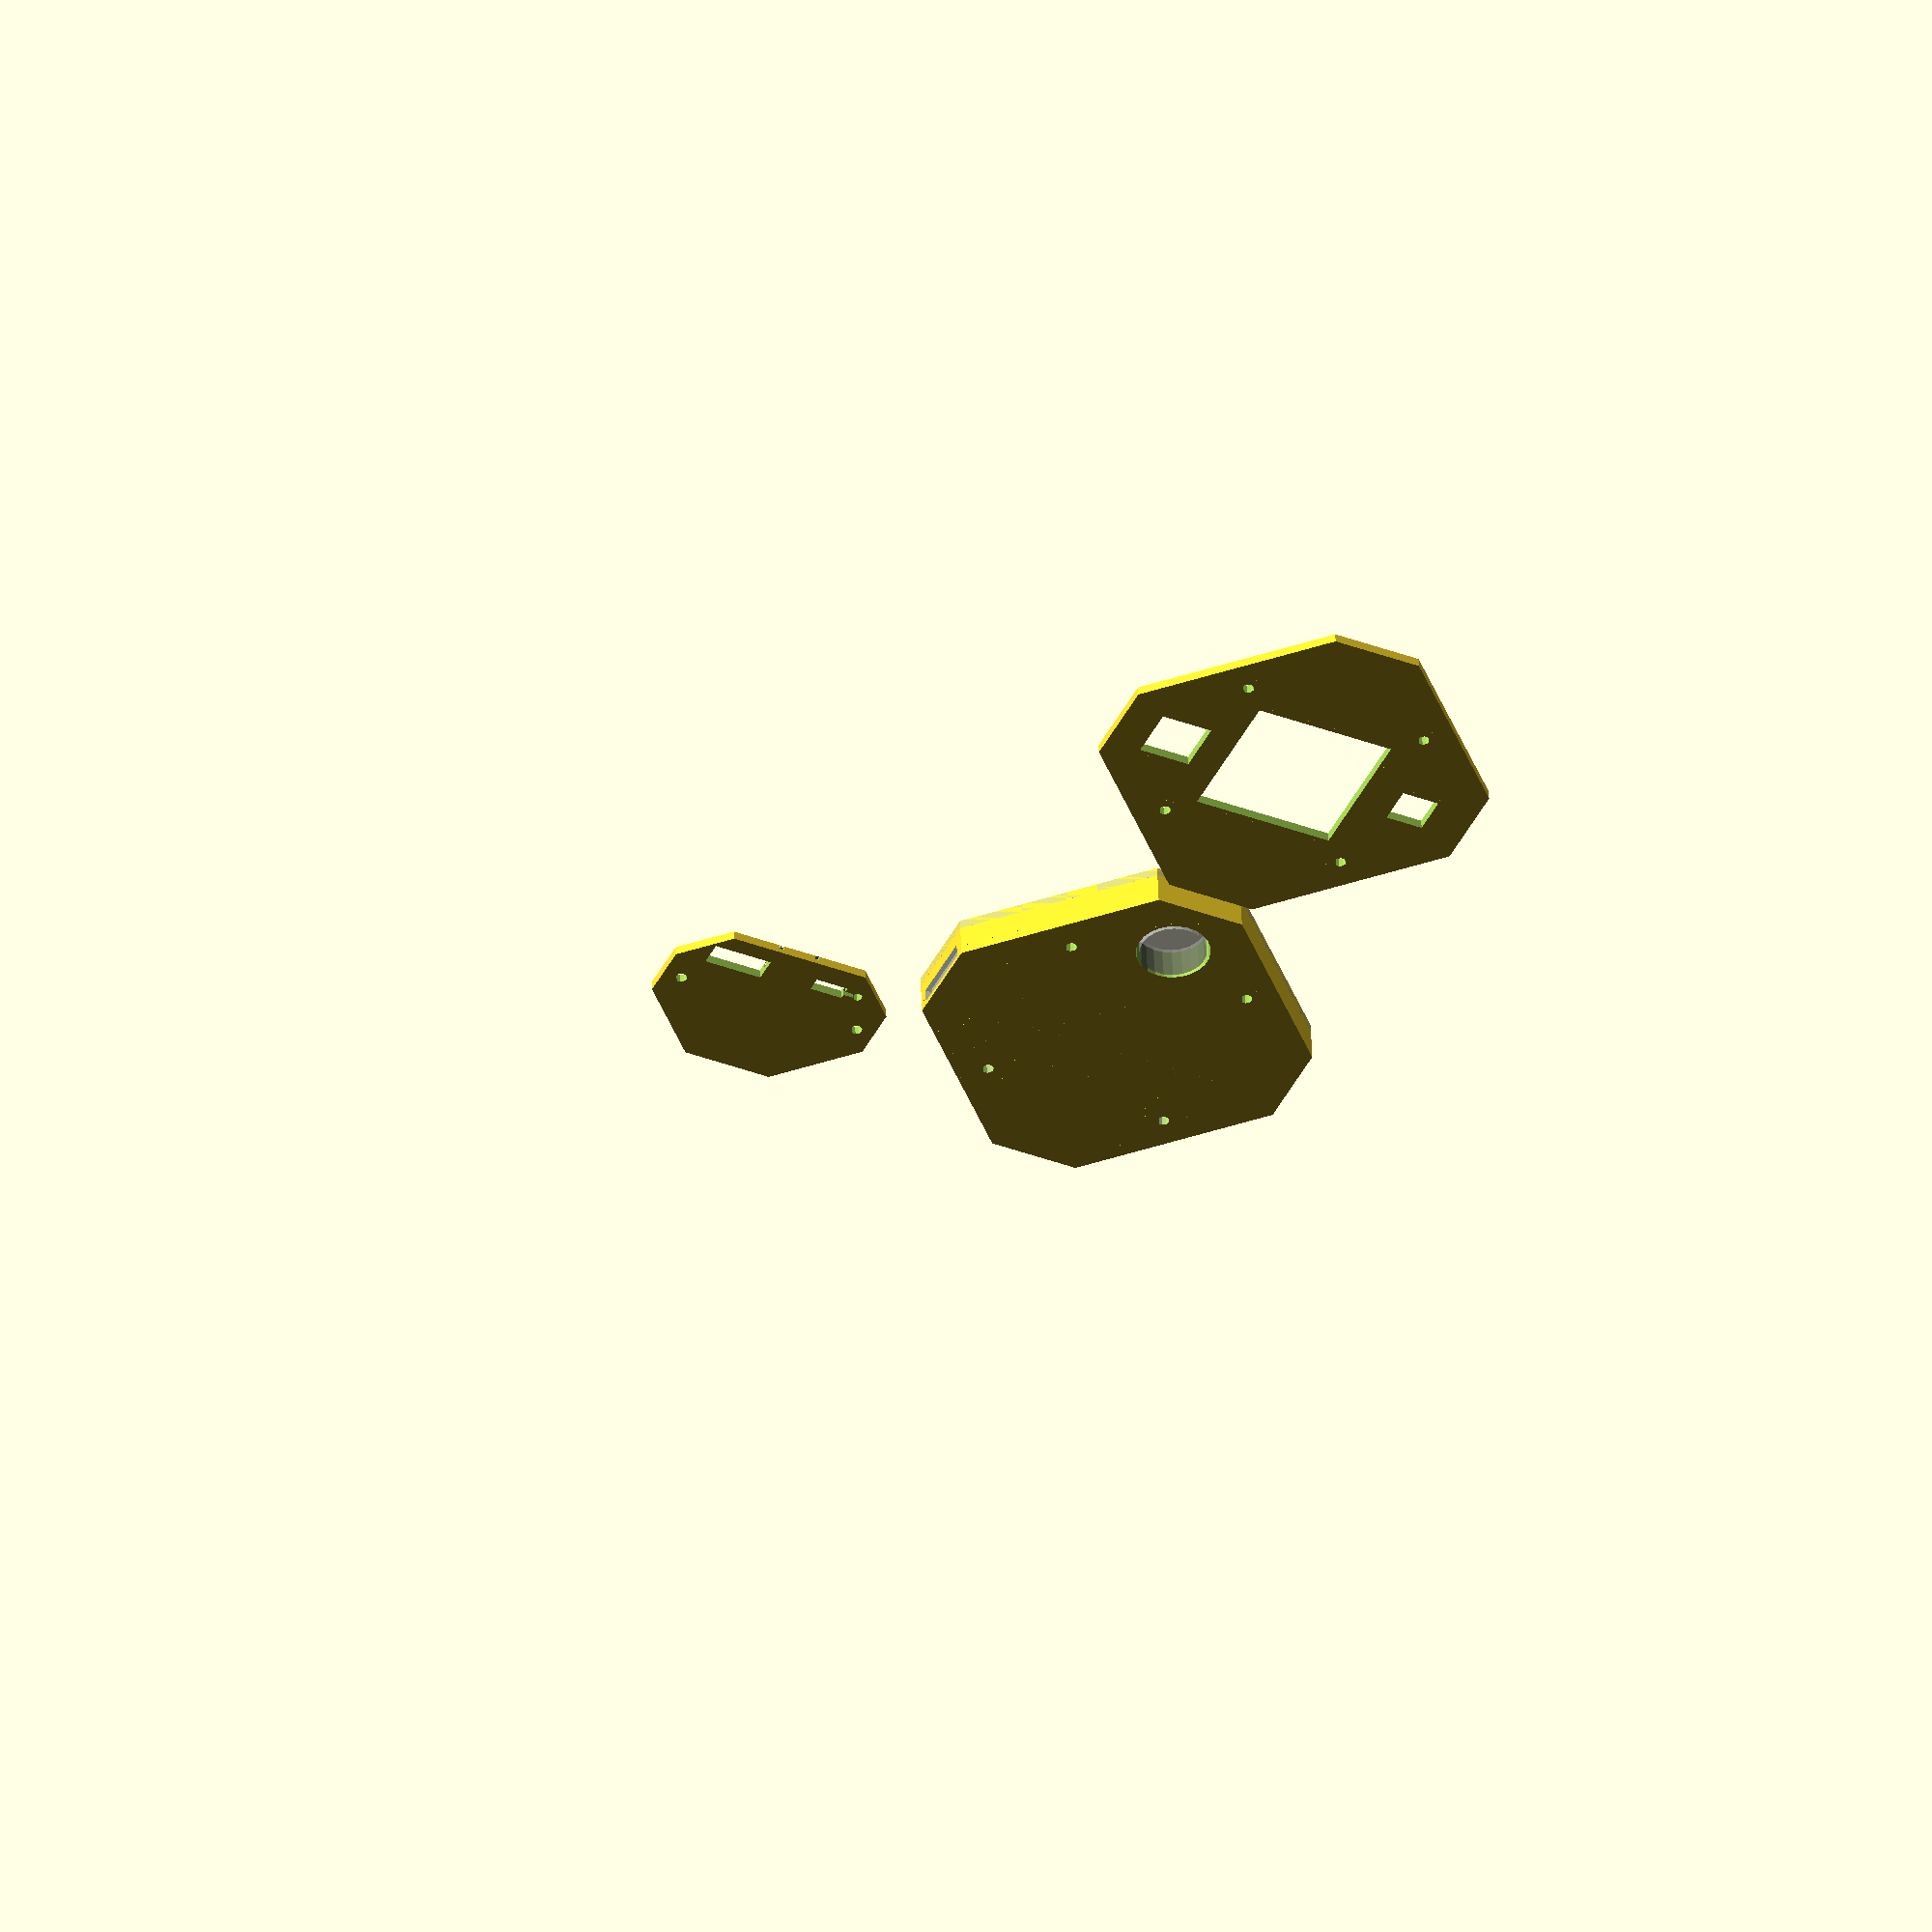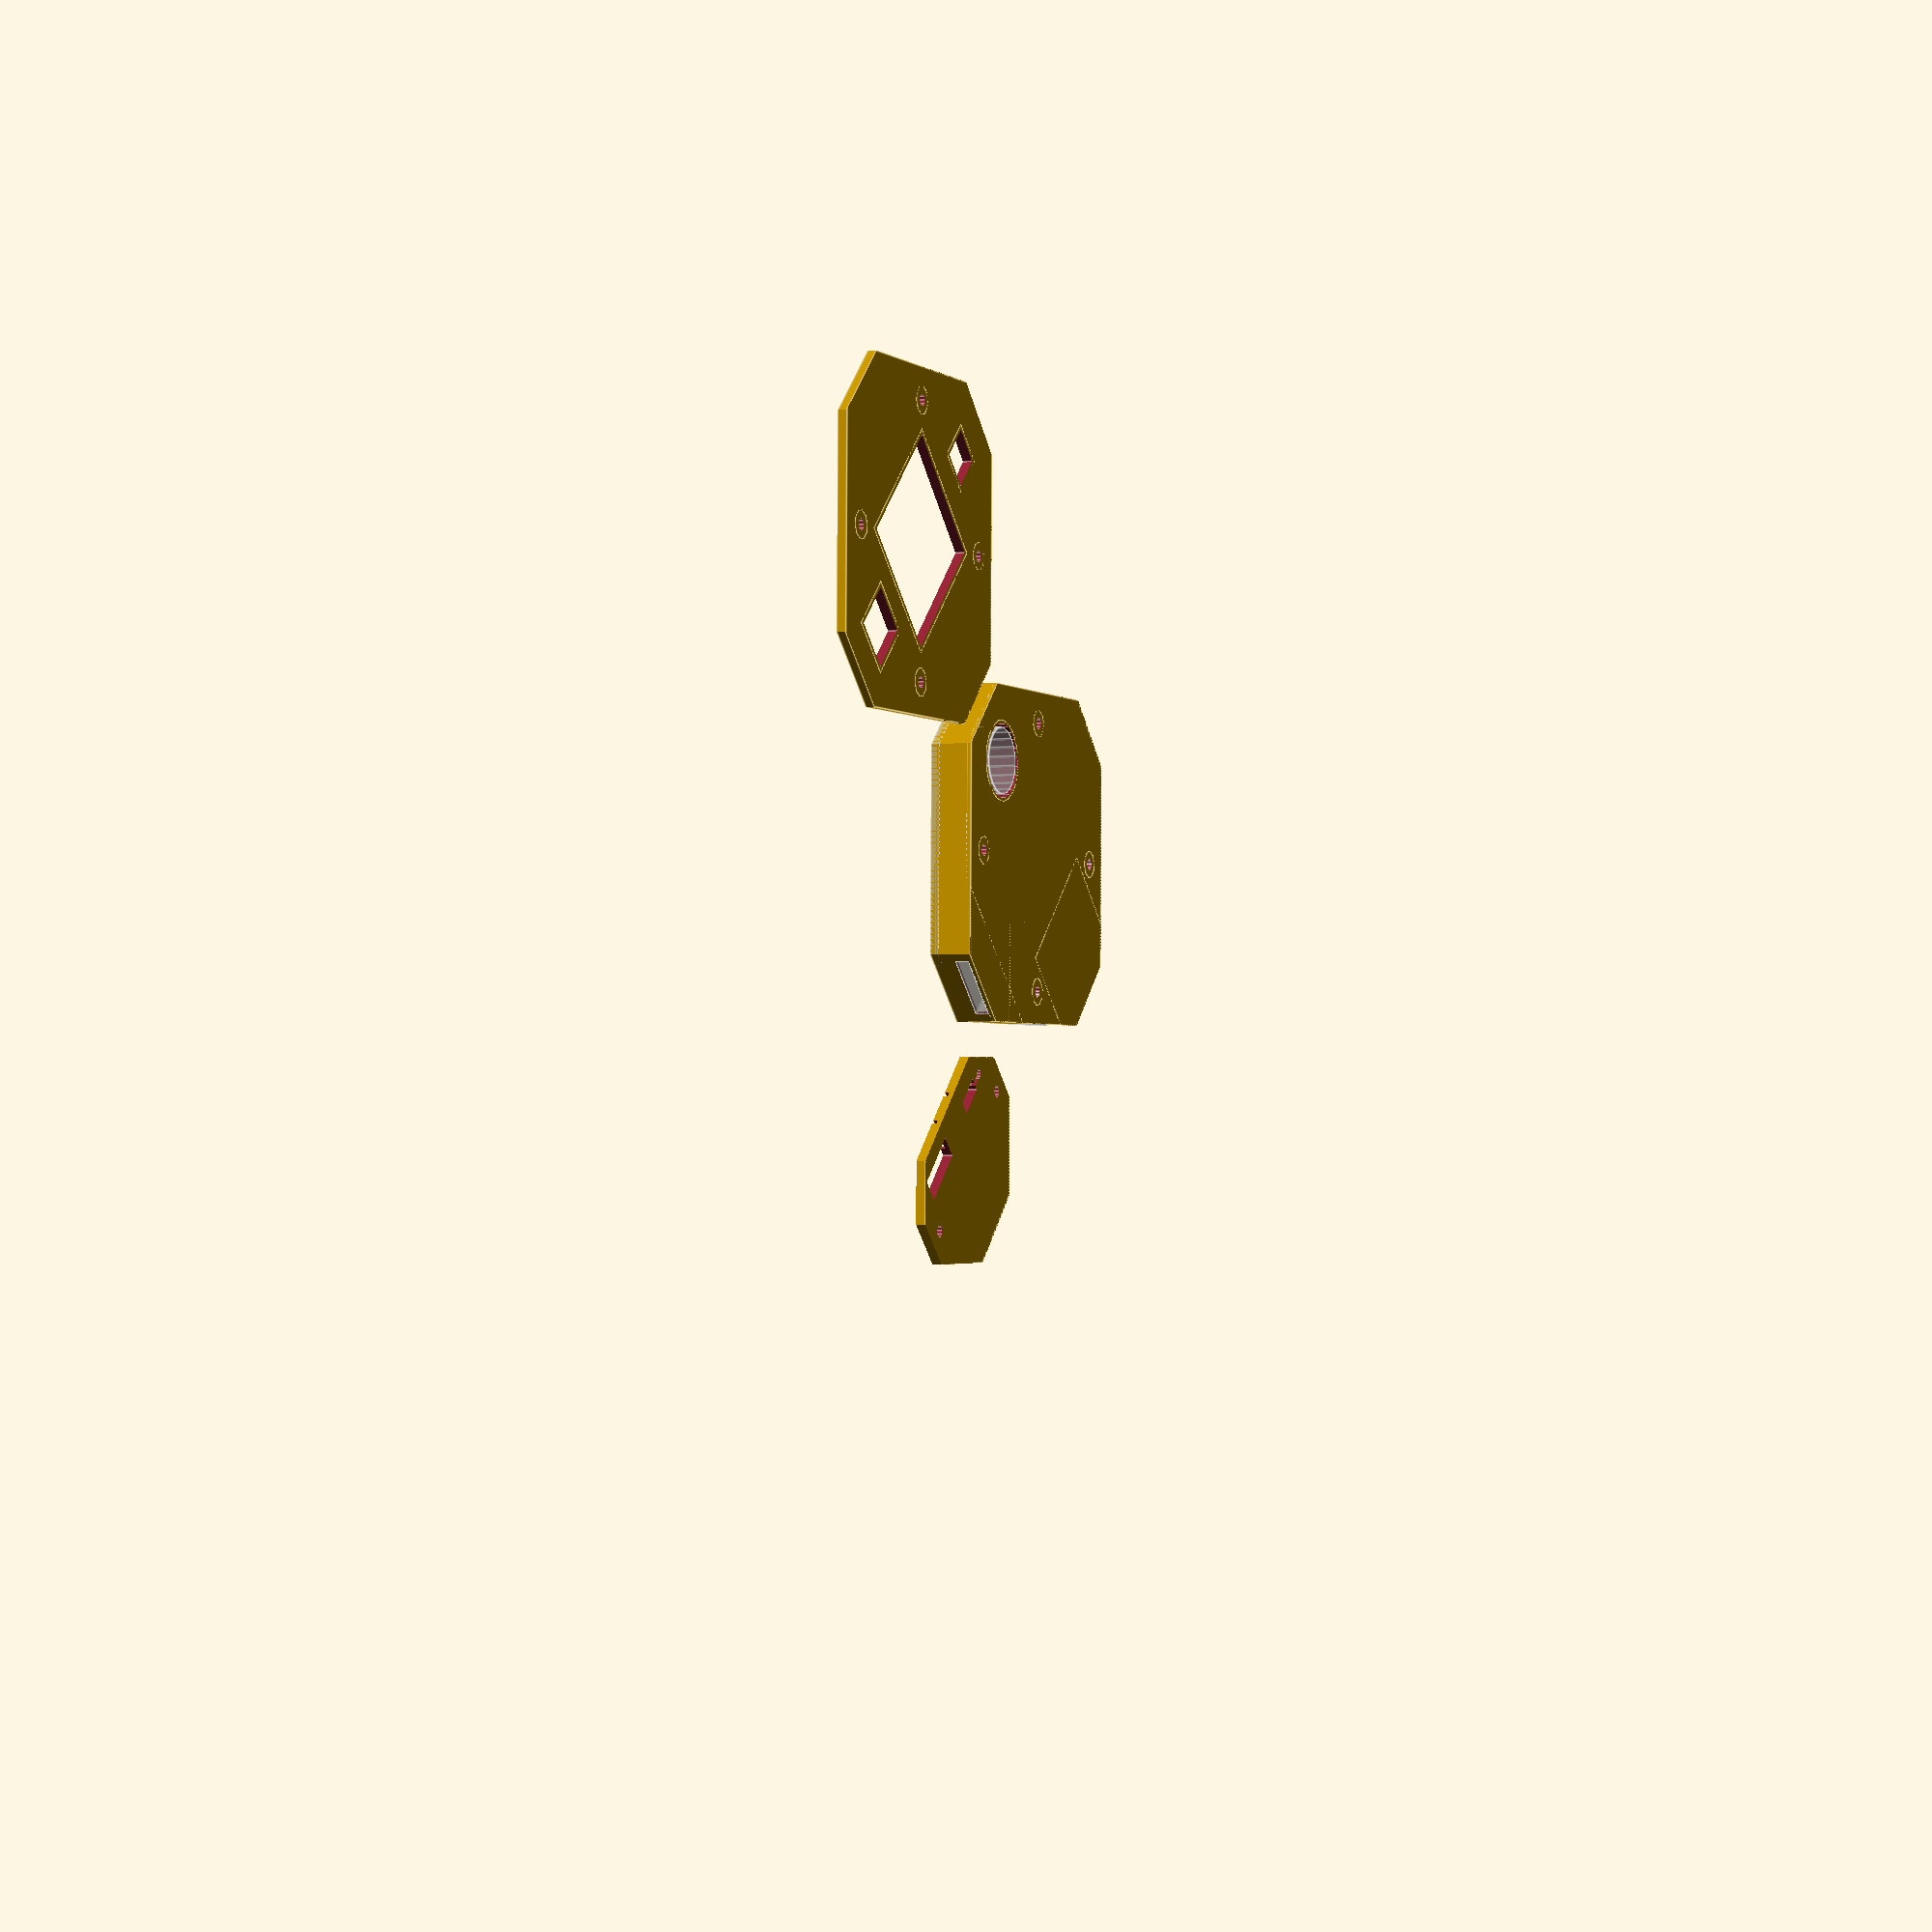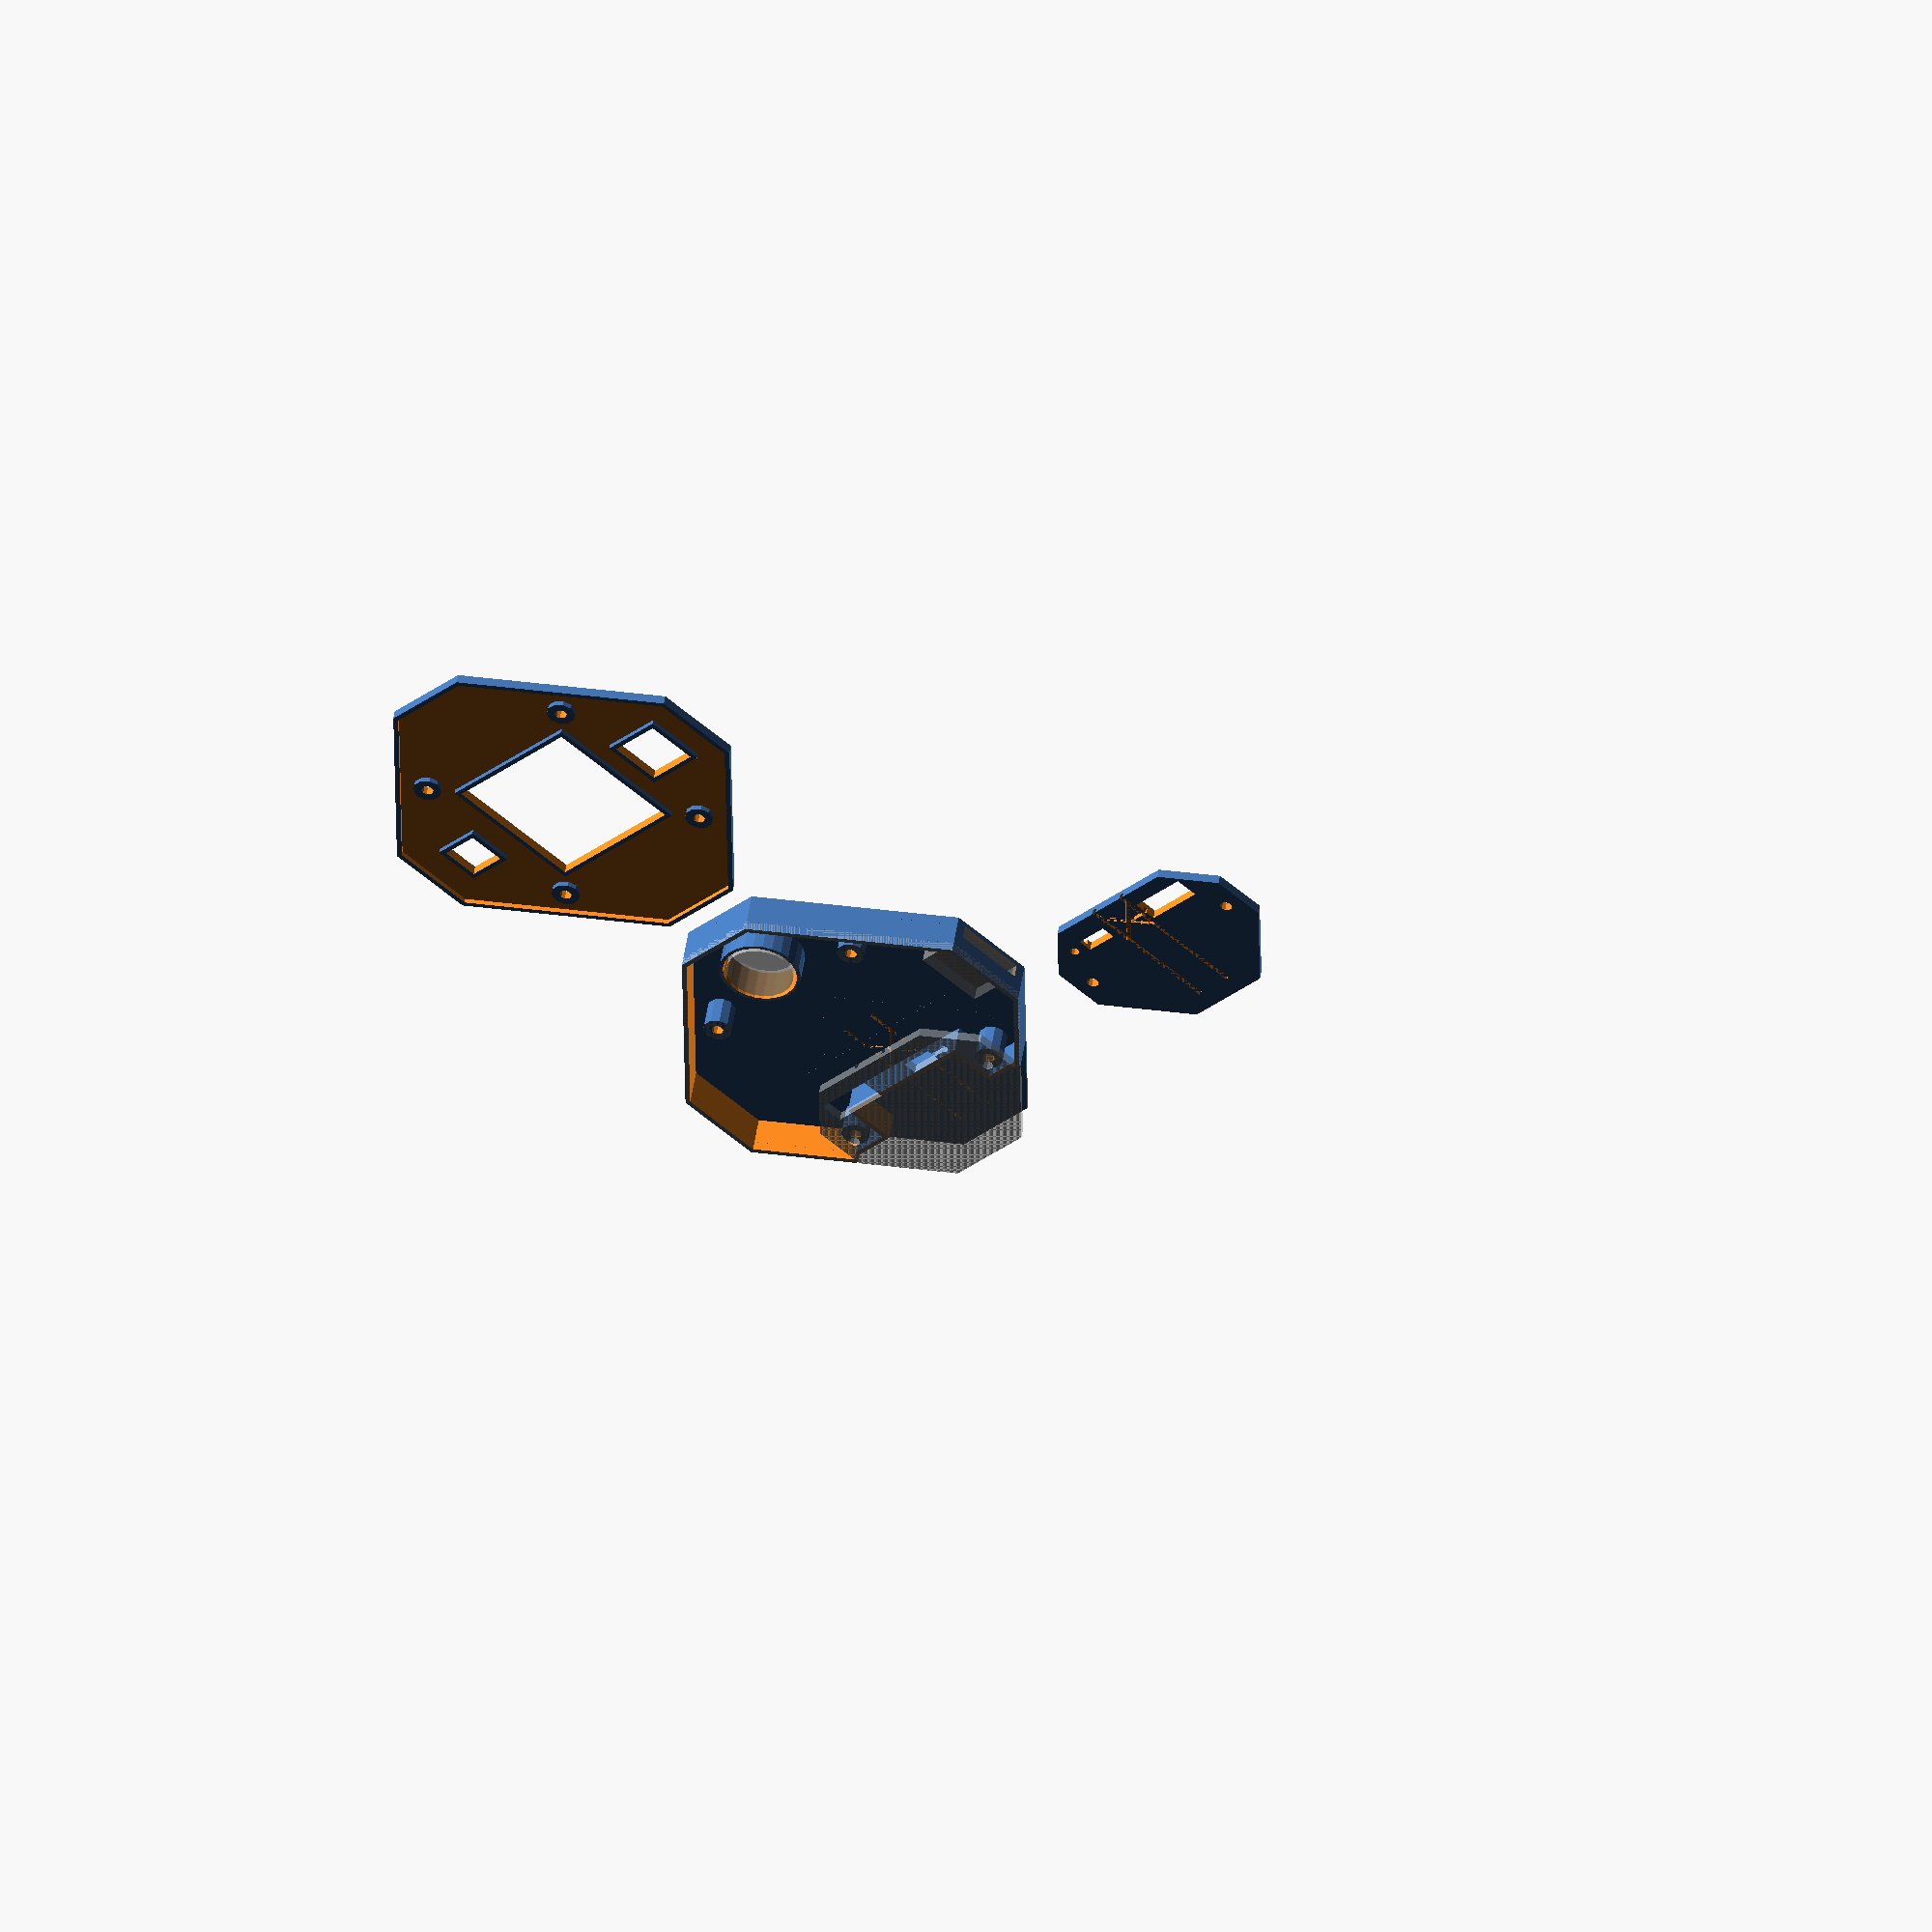
<openscad>
eps = 0.001;
SCREW_R = 1.25;

module main_octagon (h, minus=0) {
    m = minus;
    union () {
        intersection () {
            translate ([-40+m, -40+m, 0]) cube ([80-m*2, 80-m*2, h]);
            rotate ([0, 0, 45]) translate ([-35+m, -35+m, 0]) cube ([70-m*2, 70-m*2, h]);
        }
    }
}

module the_wall (h, minus=0) {
    m = minus;
    difference () {
        main_octagon (h, m);
        translate ([-50, -55+m, 0]) cube ([100, 30, h+1]);
        translate ([-15-m, -45-m, 0]) cube ([30+2*m, 30+2*m, h+1]);
    }
}

module screw_mod (h, r=3) {
    for (x=[-20, 20]) {
        for (y=[-20, 20]) {
            translate ([x, y, 0]) cylinder (h, r=r, $fn=10);
        }
    }
}

module screw_holes () {
    translate ([0, 0, -100]) screw_mod (200, SCREW_R);
}

module wall_adjust (n) {
    h = 1+3*n;
    difference () {
        intersection () {
            translate ([-24, -105, h]) cube ([50-2, 100, 100]);
            translate ([0, 10, 0]) rotate ([0, 0, -135]) cube ([100, 100, 100]);
        }
    }
}

module wire_paths (h) {
    union () {
        for (s=[-1, 1]) {
            translate ([-0.5+4*s, -35, 0]) cube ([1, 35, h]);
            translate([0, -10, 0]) rotate ([0, 0, 45*s])
                translate ([-6, -0.5, 0]) cube ([12, 1, h]);
        }
    }
}

module t3_base () {
    union () {
        difference () {
            union () {
                // Base Plate
                main_octagon (1);
                // Perimeter Wall
                difference () {
                        the_wall (9, 0);
                    the_wall (100, 1);
                }
                // Speaker wall
                translate ([0, 27, 0]) cylinder (7, d=17);
                // Screw Base
                screw_mod (7);
            }
            // Speaker hole
            translate ([0, 27, -1]) cylinder (100, d=15.5);
            // Wire paths
            translate ([0, 0, 0.25]) wire_paths (0.751);
            // Small Wall Adjustment
            wall_adjust (2);
            // Screw Holes
            translate ([0, 0, -1]) screw_holes ();
            // Header Holes
            translate ([28, -3*5/2, 1+eps]) cube ([100, 3*5, 3]);
        }
    }
}

module t3_battery_cover () {
    union () {
        difference () {
            intersection () {
                union () {
                    main_octagon (2-eps);
                }
                wall_adjust (-1);
            }
            screw_holes ();
            translate ([0, -1, 1]) wire_paths (1);
            // Capacitor Hole
            translate ([5, -13.5, -2]) cube ([12.5, 5, 5]);
            // Wire to Cap
            translate ([0, -11.5, 1]) cube ([10, 1, 1]);
            // Diode Hole
            translate ([-13, -12.5, -2]) cube ([7, 3, 5]);
            // Wire from Diode
            translate ([-16, -11.5, -0.75]) cube ([5, 1, 2]);
            // Hole Out
            translate ([-16, -11, -2]) cylinder (5, r=1, $fn=10);
        }
    }
}

module t3_top () {
    union () {
        difference () {
            union () {
                difference () {
                    main_octagon (2);
                    translate ([0, 0, 1]) main_octagon (100, 1);
                }
                translate ([-27-11/2-1, -11/2-1, 0]) cube ([11+2, 11+2, 2]);
                translate ([27-8/2-1, -8/2-1, 0]) cube ([8+2, 8+2, 2]);
                translate ([-15-1, -15-1, 0]) cube ([30+2, 30+2, 2]);
                screw_mod (2);
            }
            screw_holes ();
            translate ([-15, -15, -1]) cube ([30, 30, 100]);
            translate ([-27-11/2, -11/2, -1]) cube ([11, 11, 100]);
            translate ([27-8/2, -8/2, -1]) cube ([8, 8, 100]);
        }
    }
}

union () {
    translate ([0, 0, 0]) t3_base ();
    translate ([70, 0, 0]) t3_battery_cover ();
    translate ([0, 85, 0]) scale ([-1, 1, 1]) t3_top (1);
}

module extra_parts () {
    // Bat cover
    translate ([0, 0, 9]) rotate ([0, 180, 0]) t3_battery_cover ();
    // Speaker
    translate ([0, 27, 0]) cylinder (7, d=14);
    // Headers
    translate ([28, -3*5/2, 1+eps]) cube ([12, 3*5, 3]);
}

% extra_parts ();

</openscad>
<views>
elev=132.9 azim=154.6 roll=2.1 proj=o view=solid
elev=181.3 azim=224.3 roll=66.1 proj=p view=edges
elev=130.9 azim=134.0 roll=171.4 proj=o view=wireframe
</views>
